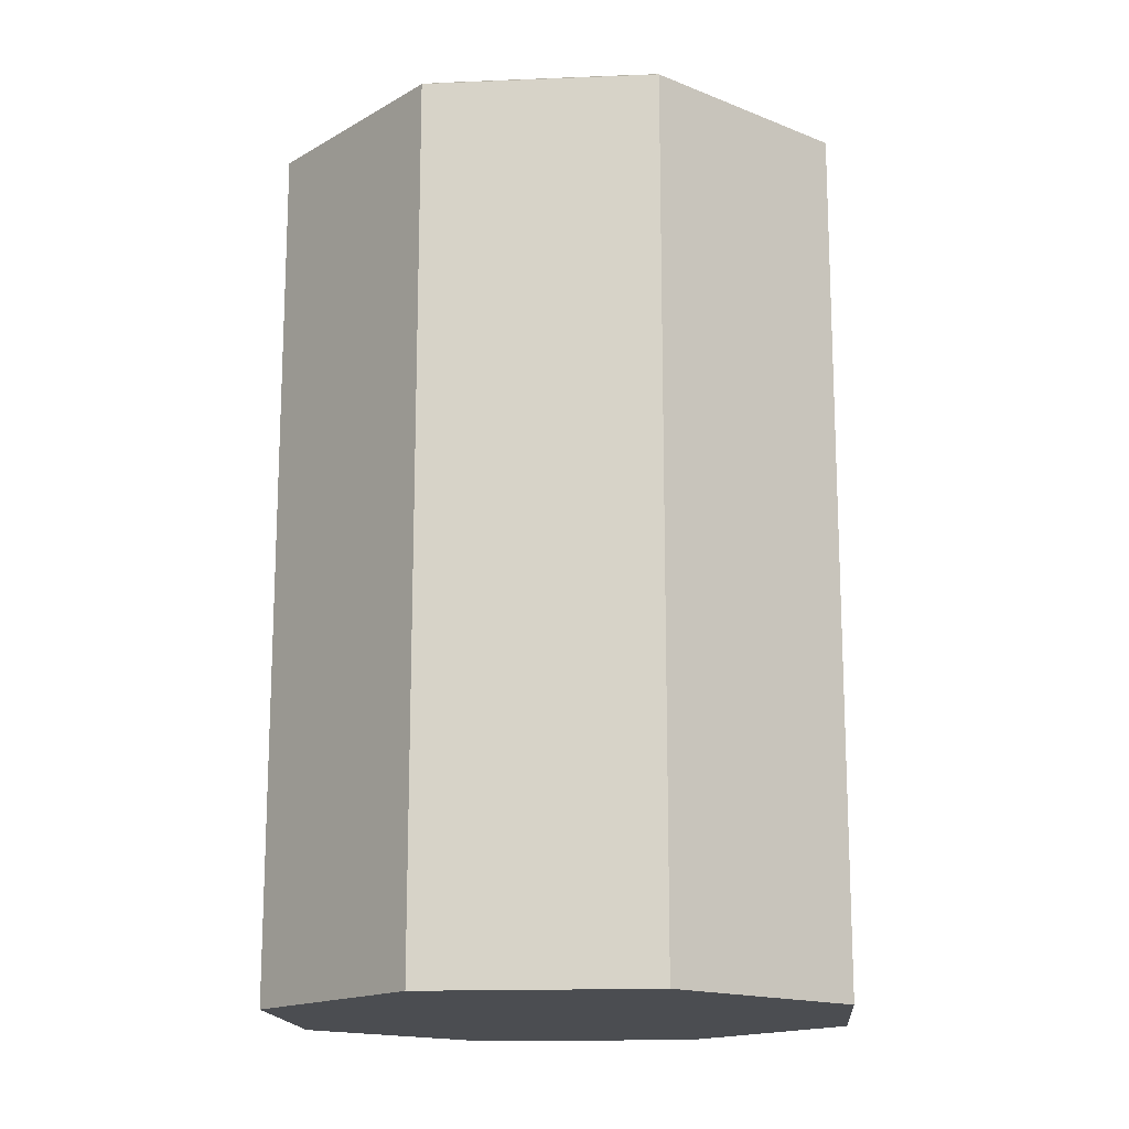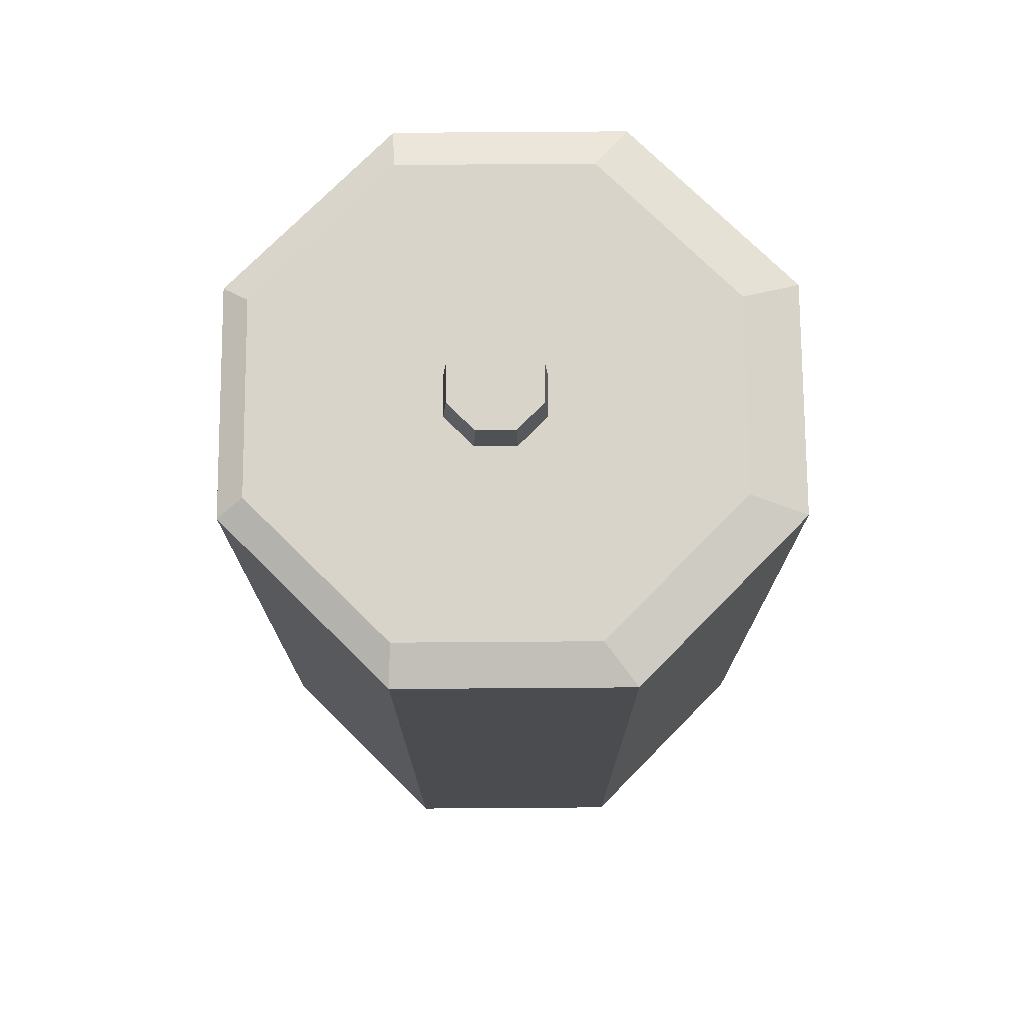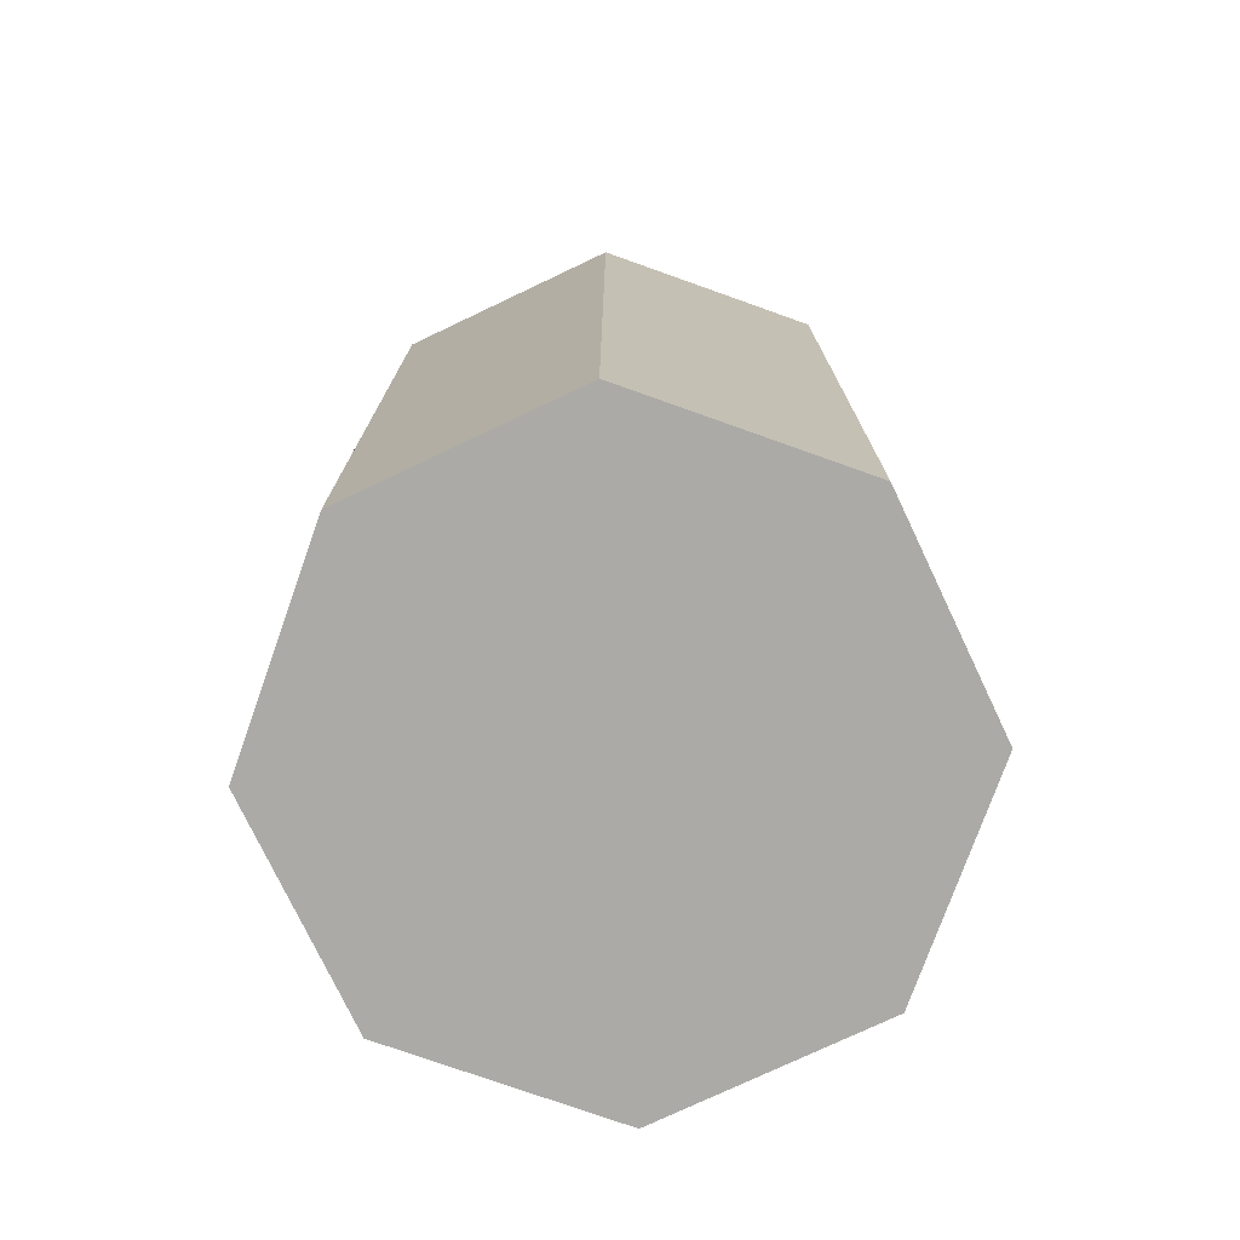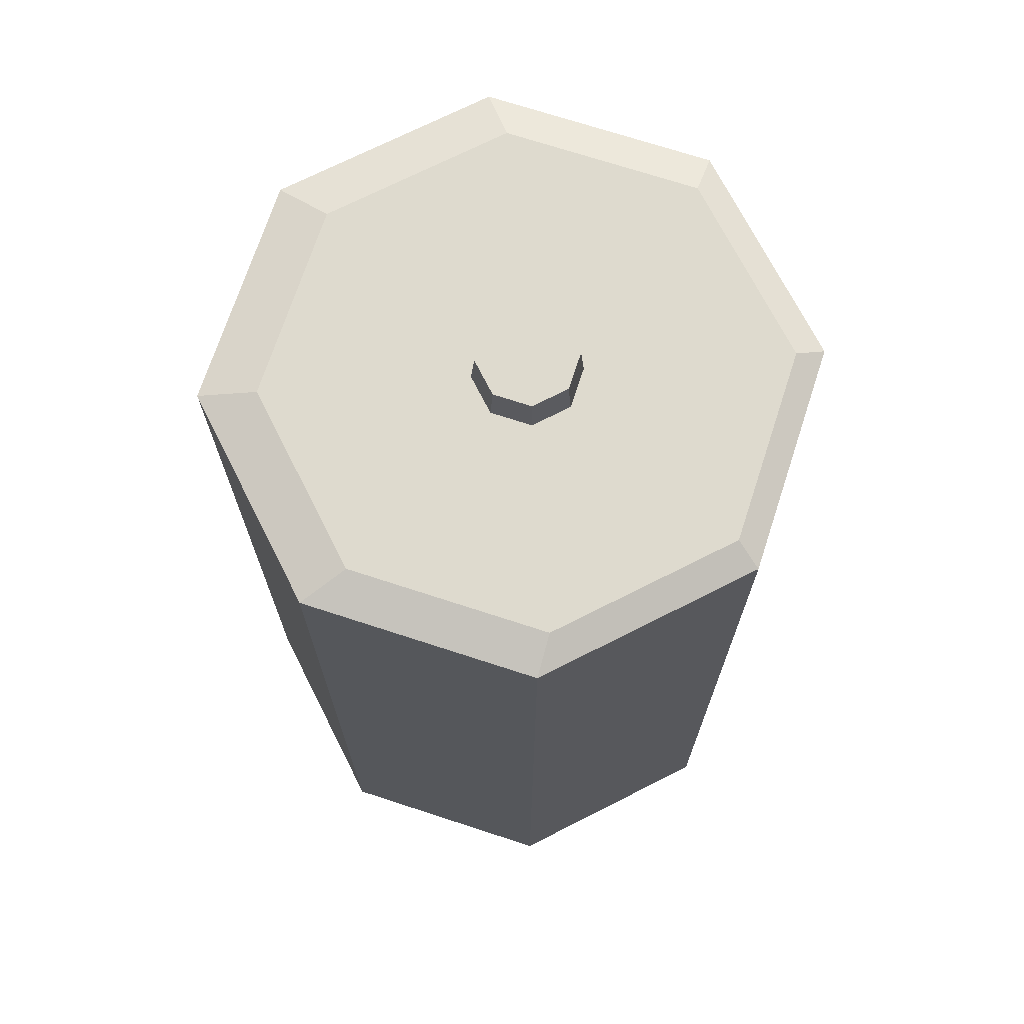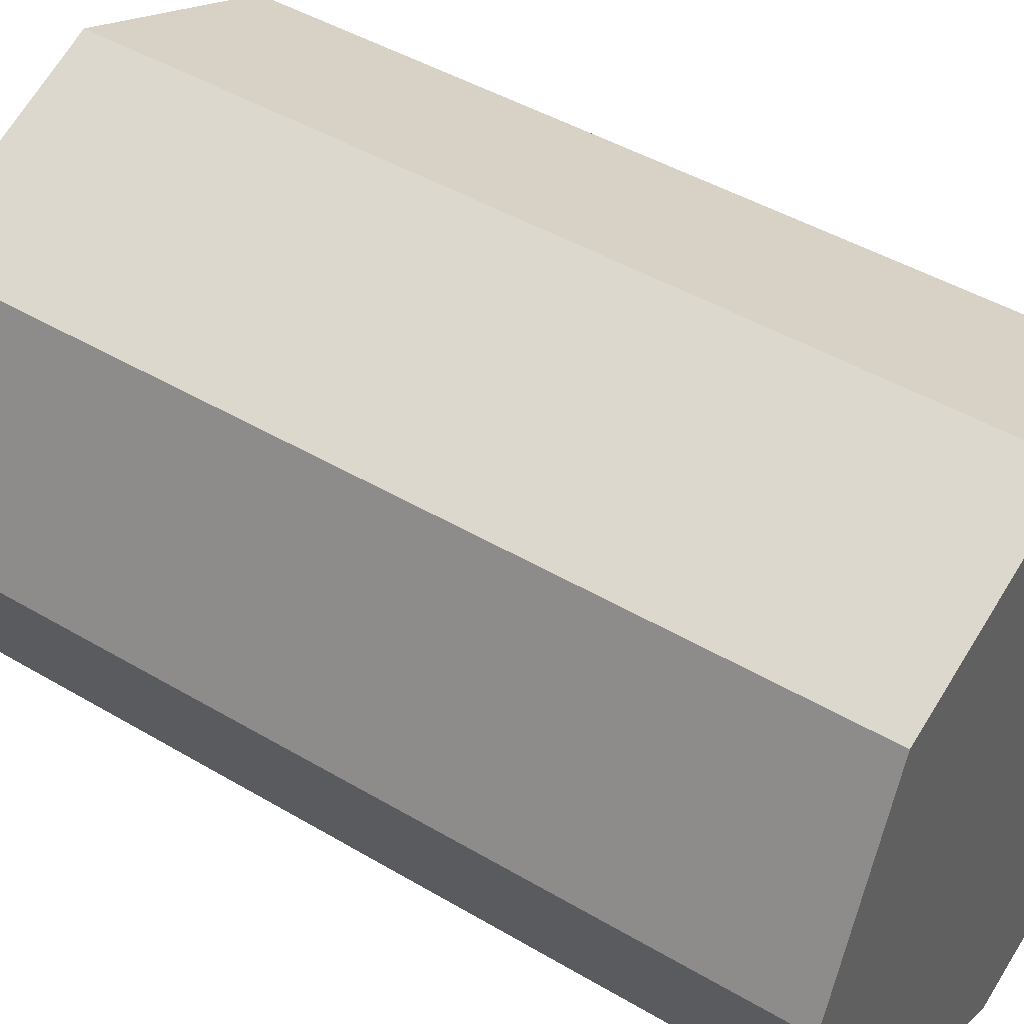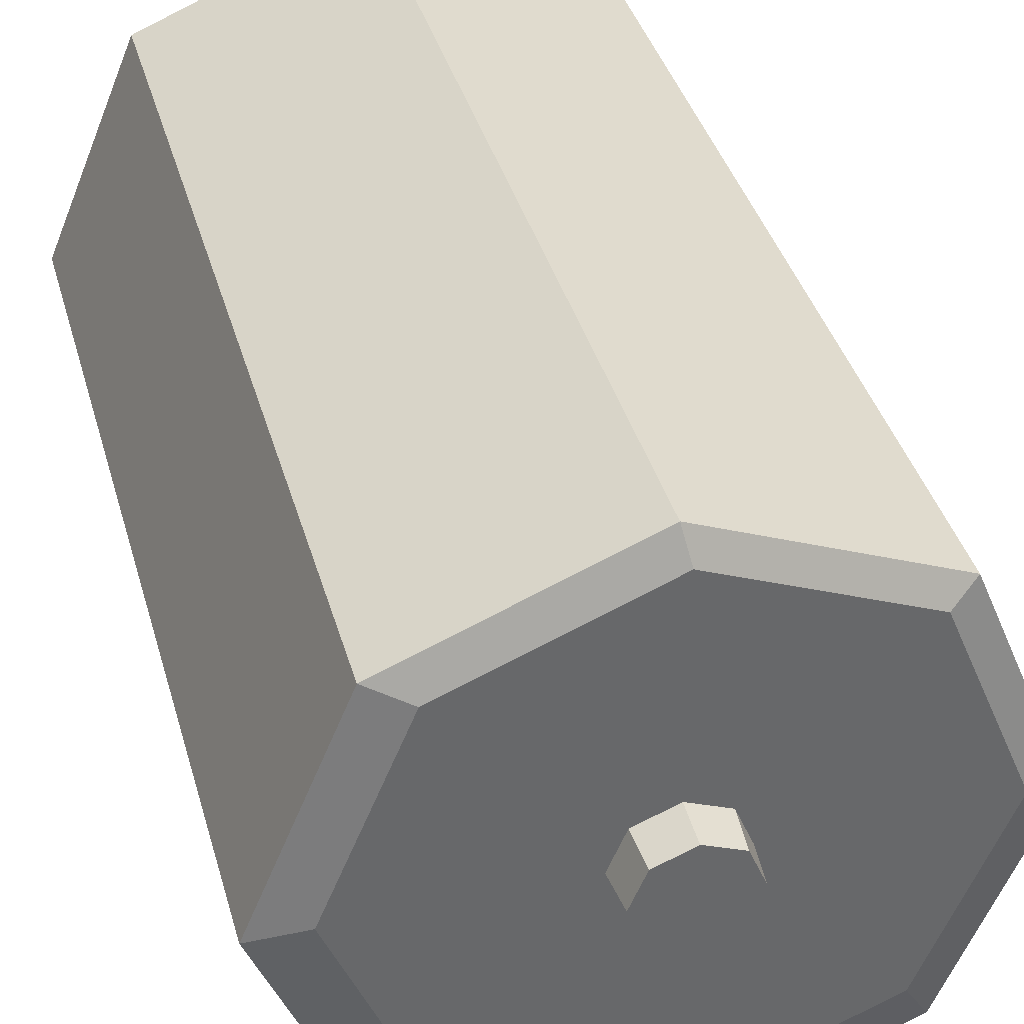
<metadata>
{"format":"obj","ext":"obj","renderer":"f3d","projection":"perspective","resolution":1024,"background":"white","views":[{"elev":-15.9,"azim":-17.6,"up":"+Y"},{"elev":74.9,"azim":67.1,"up":"+Y"},{"elev":-75.8,"azim":-132.1,"up":"+Y"},{"elev":71.1,"azim":-94.4,"up":"+Y"},{"elev":44.2,"azim":-55.1,"up":"+Z"},{"elev":38.0,"azim":164.9,"up":"+Z"}]}
</metadata>
<code>
o Battery_Big_Cylinder.006
v 0.002935 0.4363 0.1429
v 0.002935 0.002345 0.1429
v -0.1032 0.4363 0.099
v -0.1032 0.002345 0.099
v -0.1471 0.4363 -0.007086
v -0.1471 0.002345 -0.007086
v -0.1032 0.4363 -0.1132
v -0.1032 0.002345 -0.1132
v 0.002935 0.4363 -0.1571
v 0.002935 0.002345 -0.1571
v 0.109 0.4363 -0.1132
v 0.109 0.002345 -0.1132
v 0.153 0.4363 -0.007086
v 0.153 0.002345 -0.007086
v 0.109 0.4363 0.099
v 0.109 0.002345 0.099
v 0.002935 0.3153 0.1429
v -0.1032 0.3153 0.099
v -0.1471 0.3153 -0.007086
v -0.1032 0.3153 -0.1132
v 0.002935 0.3153 -0.1571
v 0.109 0.3153 -0.1132
v 0.153 0.3153 -0.007086
v 0.109 0.3153 0.099
v -0.07886 0.02687 0.1091
v -0.02136 0.02687 0.1329
v -0.02136 0.2907 0.1329
v -0.07886 0.2907 0.1091
v -0 0.4431 0.1281
v -0.0906 0.4431 0.0906
v -0.1281 0.4431 -0
v -0.0906 0.4431 -0.0906
v 0 0.4431 -0.1281
v 0.0906 0.4431 -0.0906
v 0.1281 0.4431 0
v 0.0906 0.4431 0.0906
v 0 0.4431 0.02683
v -0.01897 0.4431 0.01897
v -0.02683 0.4431 -0
v -0.01897 0.4431 -0.01897
v 0 0.4431 -0.02683
v 0.01897 0.4431 -0.01897
v 0.02683 0.4431 0
v 0.01897 0.4431 0.01897
v 0 0.4625 0.02494
v -0.01764 0.4625 0.01764
v -0.02494 0.4625 -0
v -0.01764 0.4625 -0.01764
v 0 0.4625 -0.02494
v 0.01764 0.4625 -0.01764
v 0.02494 0.4625 0
v 0.01764 0.4625 0.01764
f 17 27 26 2
f 18 19 6 4
f 19 20 8 6
f 20 21 10 8
f 21 22 12 10
f 22 23 14 12
f 4 6 8 10 12 14 16 2
f 23 24 16 14
f 4 25 28 18
f 2 26 25 4
f 18 28 27 17
f 24 17 2 16
f 9 33 34 11
f 1 29 30 3
f 5 31 32 7
f 11 34 35 13
f 7 32 33 9
f 13 35 36 15
f 3 30 31 5
f 1 3 18 17
f 3 5 19 18
f 5 7 20 19
f 7 9 21 20
f 9 11 22 21
f 11 13 23 22
f 13 15 24 23
f 17 24 15 1
f 36 29 1 15
f 27 28 25 26
f 41 49 50 42
f 34 42 43 35
f 32 40 41 33
f 30 38 39 31
f 35 43 44 36
f 33 41 42 34
f 31 39 40 32
f 29 37 38 30
f 45 52 51 50 49 48 47 46
f 39 47 48 40
f 37 45 46 38
f 42 50 51 43
f 40 48 49 41
f 38 46 47 39
f 43 51 52 44
f 52 45 37 44
f 44 37 29 36

</code>
